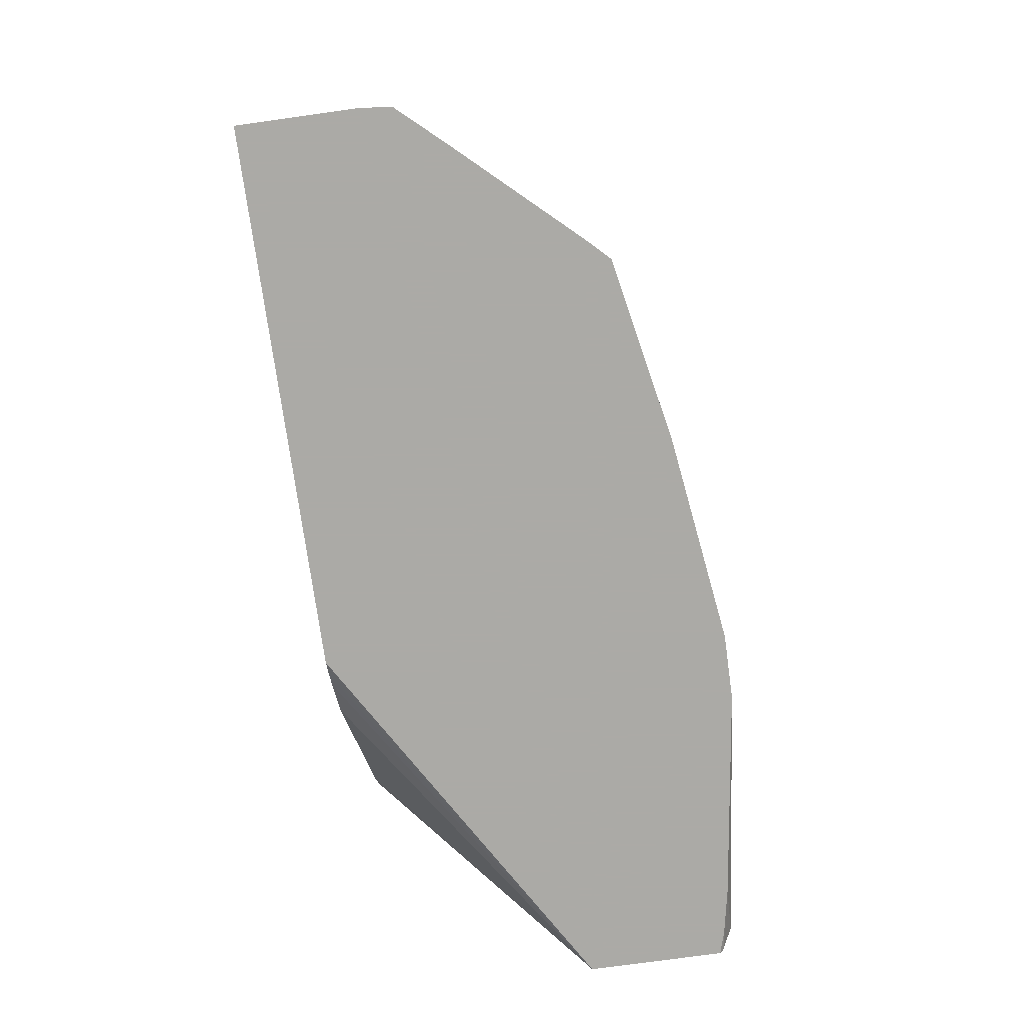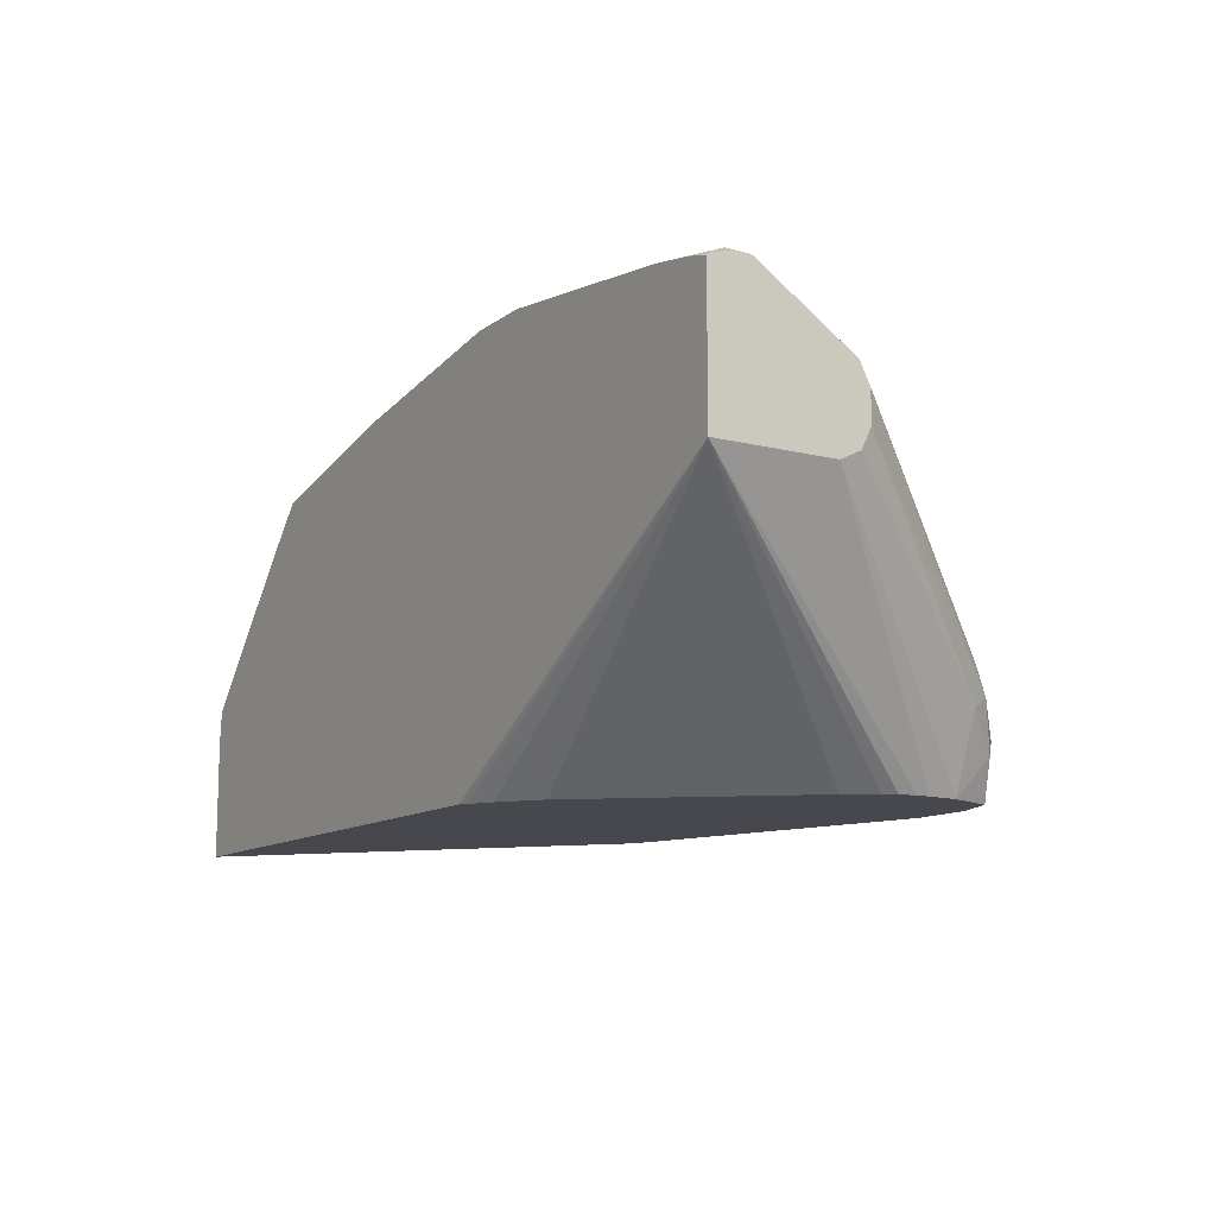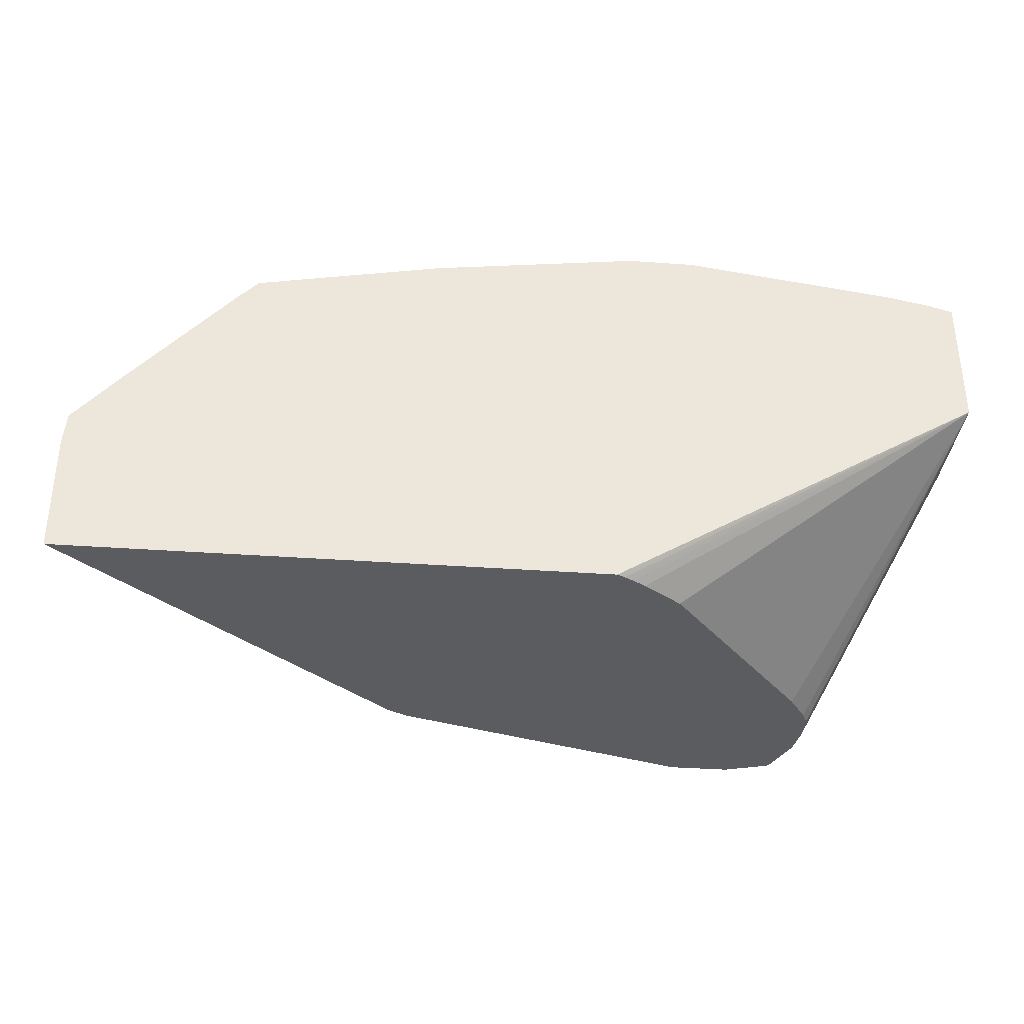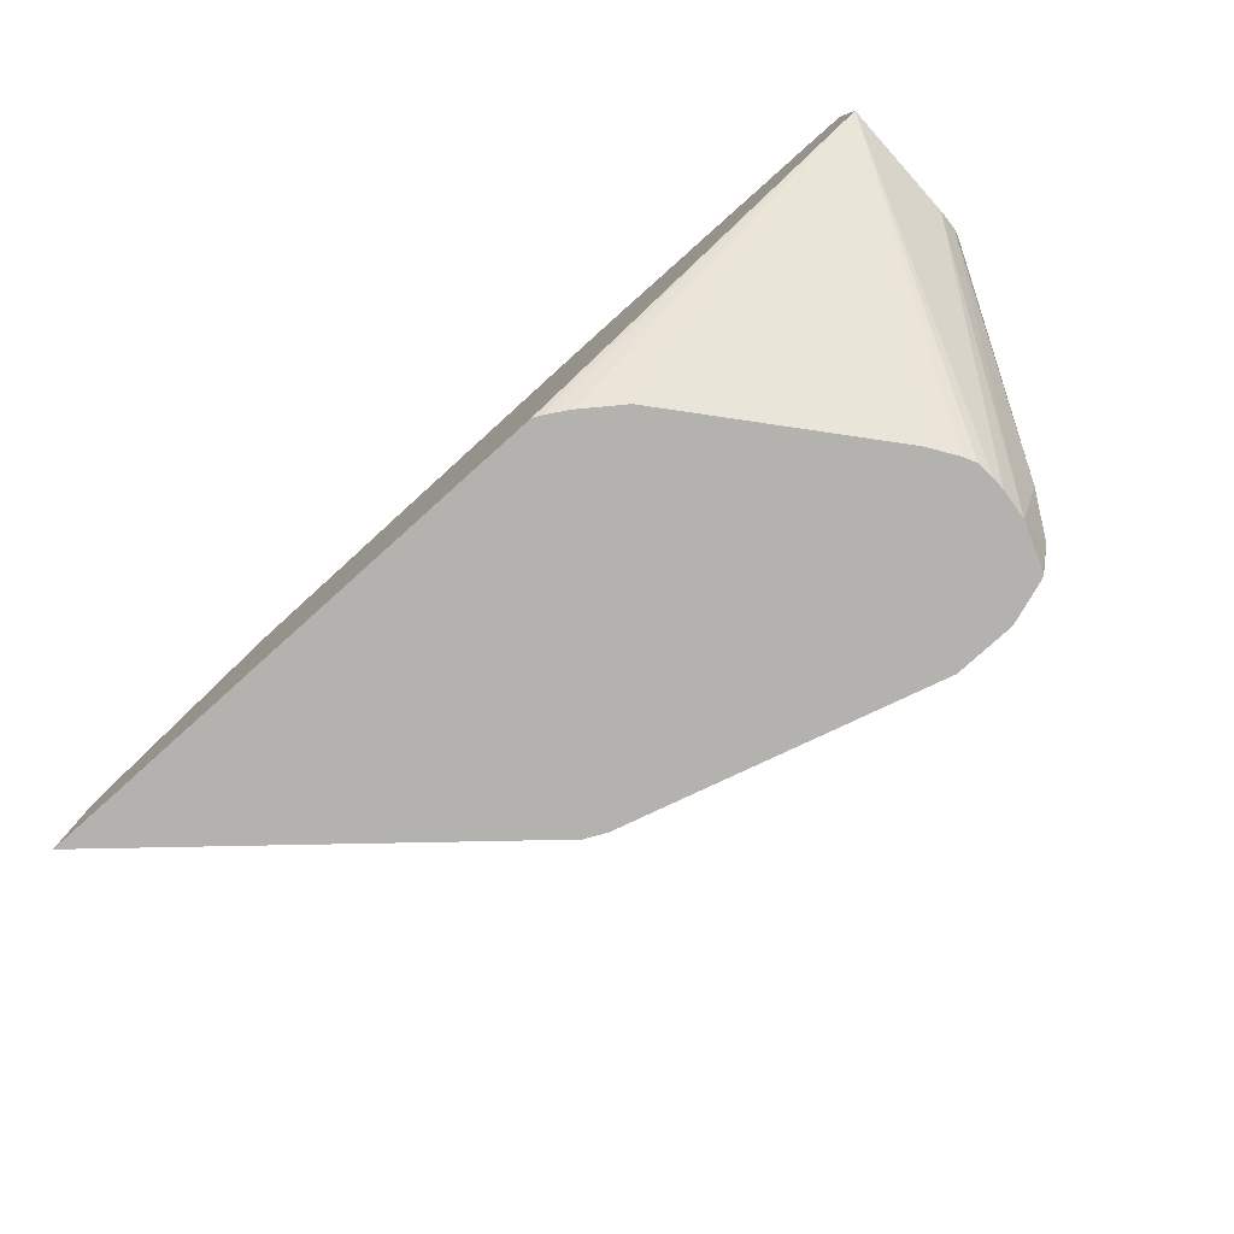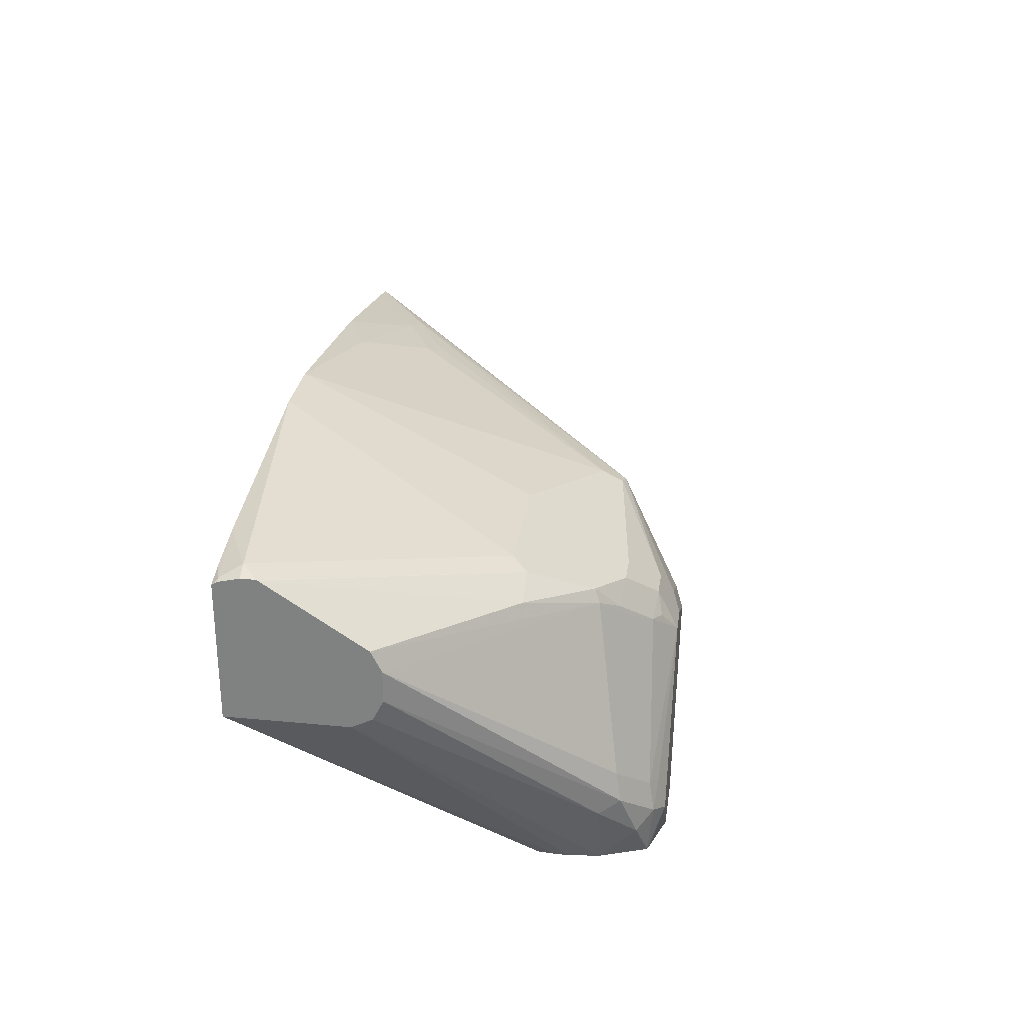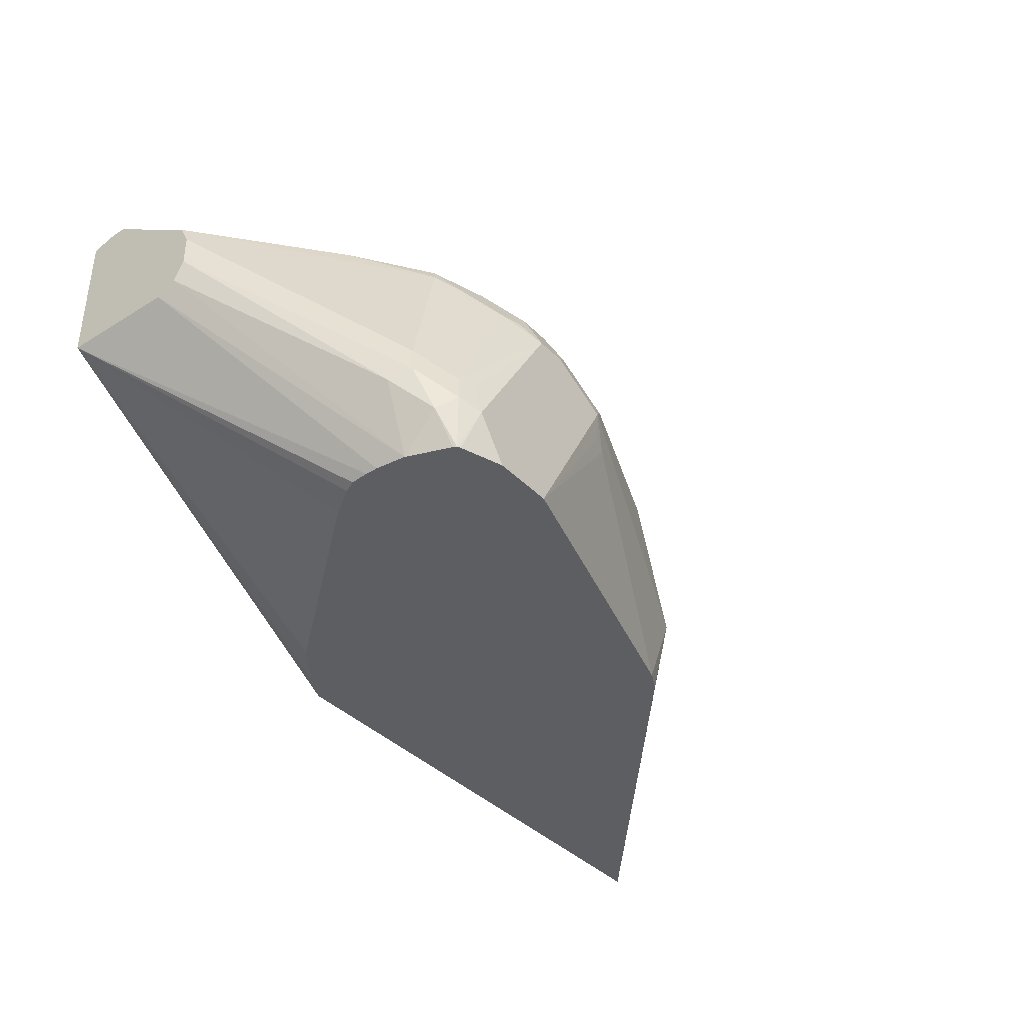
<metadata>
{"format":"obj","ext":"obj","renderer":"f3d","projection":"perspective","resolution":1024,"background":"white","views":[{"elev":-75.9,"azim":-82.1,"up":"+Y"},{"elev":-11.7,"azim":58.7,"up":"+Z"},{"elev":-34.8,"azim":-5.6,"up":"+Z"},{"elev":-79.7,"azim":41.9,"up":"+Z"},{"elev":28.4,"azim":98.2,"up":"+Z"},{"elev":-38.0,"azim":128.2,"up":"+Z"}]}
</metadata>
<code>
v 0.1072 0.2475 0.05378
v 0.1072 0.239 0.05378
v 0.1049 0.2681 0.05378
v 0.1951 0.1238 0.2063
v 0.1061 0.2269 0.05378
v 0.1951 0.04445 0.2063
v 0.09389 0.2969 0.05378
v 0.1066 0.2922 0.07908
v 0.1237 0.2681 0.1031
v 0.1951 0.1375 0.2131
v 0.102 0.2185 0.05378
v -0.04016 0.05607 0.05378
v -0.0138 0.07565 0.05378
v 0.08933 0.1994 0.05378
v 0.1951 0.04445 0.2989
v -0.06025 0.04445 0.05378
v -0.05781 0.04564 0.05378
v -0.05495 0.04709 0.05378
v -0.04923 0.05047 0.05378
v 0.0928 0.2991 0.05378
v 0.09621 0.3025 0.0894
v 0.1168 0.2819 0.11
v 0.1951 0.1444 0.2269
v 0.1951 0.04655 0.3005
v 0.1925 0.04816 0.3025
v 0.1791 0.04445 0.3034
v -0.4268 0.04445 0.05378
v 0.09061 0.3002 0.05378
v 0.08251 0.3094 0.08252
v 0.08251 0.3043 0.1057
v 0.0928 0.2991 0.1083
v 0.1134 0.2785 0.1289
v 0.1951 0.1444 0.2475
v 0.1951 0.04919 0.3015
v 0.1951 0.05337 0.3025
v 0.1856 0.0619 0.3094
v 0.1475 0.04445 0.3094
v -0.4268 0.04445 0.1348
v -0.2166 0.2424 0.1135
v -0.1994 0.2406 0.05378
v 0.06187 0.3094 0.05378
v 0.0206 0.3094 0.1857
v 0.04124 0.2939 0.2037
v 0.05499 0.2819 0.2131
v 0.07563 0.2613 0.2338
v 0.1951 0.1407 0.2549
v 0.1951 0.0619 0.3047
v 0.1951 0.07137 0.3047
v 0.0928 0.2166 0.263
v 0.08251 0.2063 0.2681
v 0.003186 0.04445 0.3284
v -0.4247 0.04445 0.1565
v -0.2166 0.2114 0.1754
v -0.1547 0.263 0.1754
v -0.04132 0.3094 0.165
v -0.1856 0.2475 0.05378
v -0.1939 0.2434 0.05378
v 0.0206 0.3094 0.05378
v -4.013e-05 0.3094 0.1857
v 0.0206 0.2956 0.2131
v 0.03089 0.2991 0.2011
v 0.04124 0.275 0.2338
v 0.06187 0.2733 0.2243
v 0.1134 0.2166 0.2527
v 0.1951 0.1375 0.2613
v 0.07216 0.2578 0.2424
v 0.1951 0.07249 0.3041
v 0.08251 0.2338 0.2544
v -4.013e-05 0.2063 0.2681
v -0.04132 0.04445 0.3284
v -0.3955 0.04445 0.1893
v -0.2166 0.2011 0.196
v -0.134 0.2527 0.2166
v -0.09288 0.263 0.2372
v -0.0516 0.3043 0.1754
v -0.04472 0.306 0.1479
v -0.05501 0.3025 0.1444
v -0.01033 0.3043 0.196
v -4.013e-05 0.2956 0.2131
v 0.0206 0.275 0.2338
v -4.013e-05 0.2338 0.2544
v -0.08253 0.2475 0.2475
v -0.1444 0.0619 0.3094
v -0.1828 0.04445 0.3087
v -0.3236 0.04445 0.2681
v -0.3089 0.04445 0.2834
v -0.2578 0.08768 0.2785
v -0.2475 0.08509 0.2836
v -0.09629 0.2544 0.2406
v -0.08253 0.2613 0.2406
v -0.2062 0.1057 0.2836
v -0.1856 0.1031 0.2888
v -0.2269 0.08252 0.2888
v -0.2859 0.04445 0.2881
v -0.3083 0.04445 0.2835
f 49 67 64
f 45 65 46
f 45 63 66
f 45 66 64
f 48 67 49
f 49 64 66
f 49 66 68
f 49 68 50
f 50 68 81
f 54 72 73
f 50 69 70
f 50 70 51
f 52 71 72
f 52 72 53
f 53 72 54
f 54 73 74
f 54 74 75
f 54 75 55
f 45 64 65
f 50 81 69
f 43 45 44
f 33 45 46
f 43 62 63
f 55 76 77
f 35 47 36
f 36 47 48
f 36 48 49
f 36 49 50
f 36 50 51
f 36 51 37
f 38 52 39
f 39 52 53
f 43 63 45
f 39 53 54
f 39 55 56
f 39 56 57
f 39 57 40
f 42 59 79
f 42 79 60
f 42 60 61
f 42 61 43
f 43 61 60
f 43 60 62
f 39 54 55
f 55 77 56
f 93 95 94
f 55 58 76
f 74 90 79
f 74 79 78
f 74 78 75
f 79 90 80
f 80 90 82
f 80 82 81
f 82 89 88
f 82 88 91
f 82 91 92
f 82 92 83
f 83 92 93
f 83 93 84
f 84 93 94
f 86 95 88
f 86 88 87
f 88 95 93
f 88 93 91
f 91 93 92
f 32 45 33
f 74 82 90
f 74 89 82
f 74 88 89
f 74 87 88
f 56 77 58
f 58 77 76
f 59 78 79
f 59 75 78
f 60 79 80
f 60 80 62
f 62 66 63
f 62 80 81
f 62 81 68
f 55 75 59
f 62 68 66
f 69 81 82
f 69 82 70
f 70 82 83
f 70 83 84
f 71 85 72
f 72 85 86
f 72 86 73
f 73 86 74
f 74 86 87
f 64 67 65
f 31 45 32
f 31 44 45
f 31 43 44
f 3 9 10
f 3 10 4
f 4 10 23
f 4 23 33
f 4 33 46
f 4 46 65
f 4 65 67
f 4 67 48
f 4 48 47
f 4 47 35
f 4 35 34
f 4 34 24
f 4 24 15
f 4 15 6
f 5 6 11
f 6 12 13
f 6 13 14
f 6 14 11
f 6 15 26
f 3 8 9
f 2 6 5
f 1 6 2
f 1 4 6
f 1 2 5
f 1 5 11
f 1 11 14
f 1 14 13
f 1 13 12
f 1 12 19
f 1 19 18
f 1 18 17
f 1 17 16
f 6 26 37
f 1 16 27
f 1 40 57
f 1 57 56
f 1 56 58
f 1 58 41
f 1 41 28
f 1 28 20
f 1 20 7
f 1 7 3
f 1 3 4
f 1 27 40
f 6 37 51
f 3 7 8
f 6 70 84
f 21 30 31
f 21 31 32
f 21 32 22
f 22 32 33
f 22 33 23
f 24 34 25
f 25 34 35
f 25 36 37
f 25 37 26
f 21 29 30
f 27 38 39
f 28 41 29
f 29 41 58
f 29 58 55
f 29 55 59
f 29 59 42
f 29 42 30
f 30 42 31
f 31 42 43
f 6 51 70
f 27 39 40
f 20 29 21
f 25 35 36
f 6 94 95
f 6 84 94
f 20 28 29
f 6 95 86
f 6 86 85
f 6 85 71
f 6 71 52
f 6 52 38
f 6 27 16
f 6 16 17
f 6 17 18
f 6 38 27
f 6 19 12
f 15 25 26
f 6 18 19
f 9 22 23
f 9 23 10
f 8 22 9
f 15 24 25
f 8 20 21
f 7 20 8
f 8 21 22

</code>
